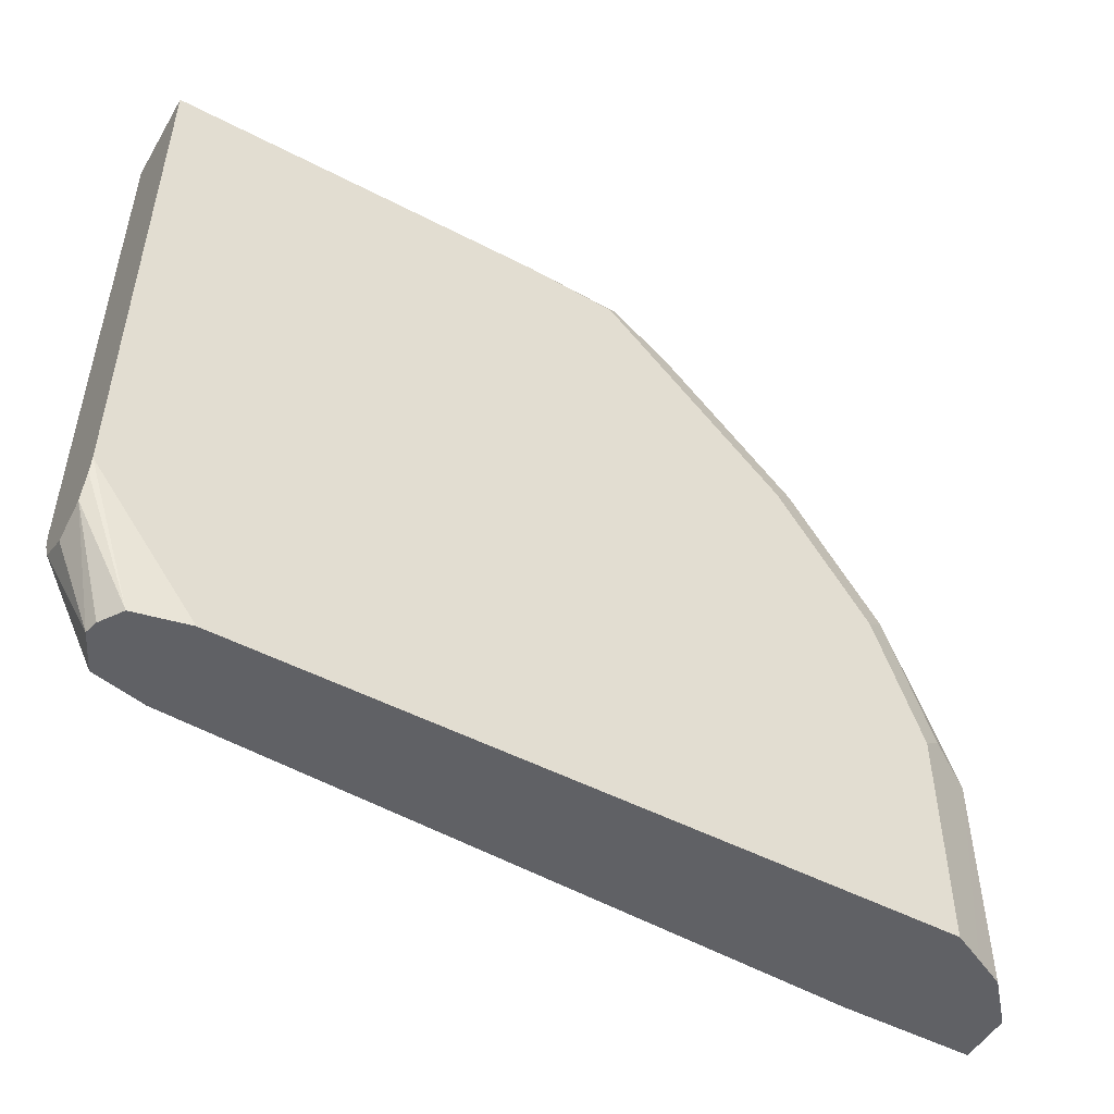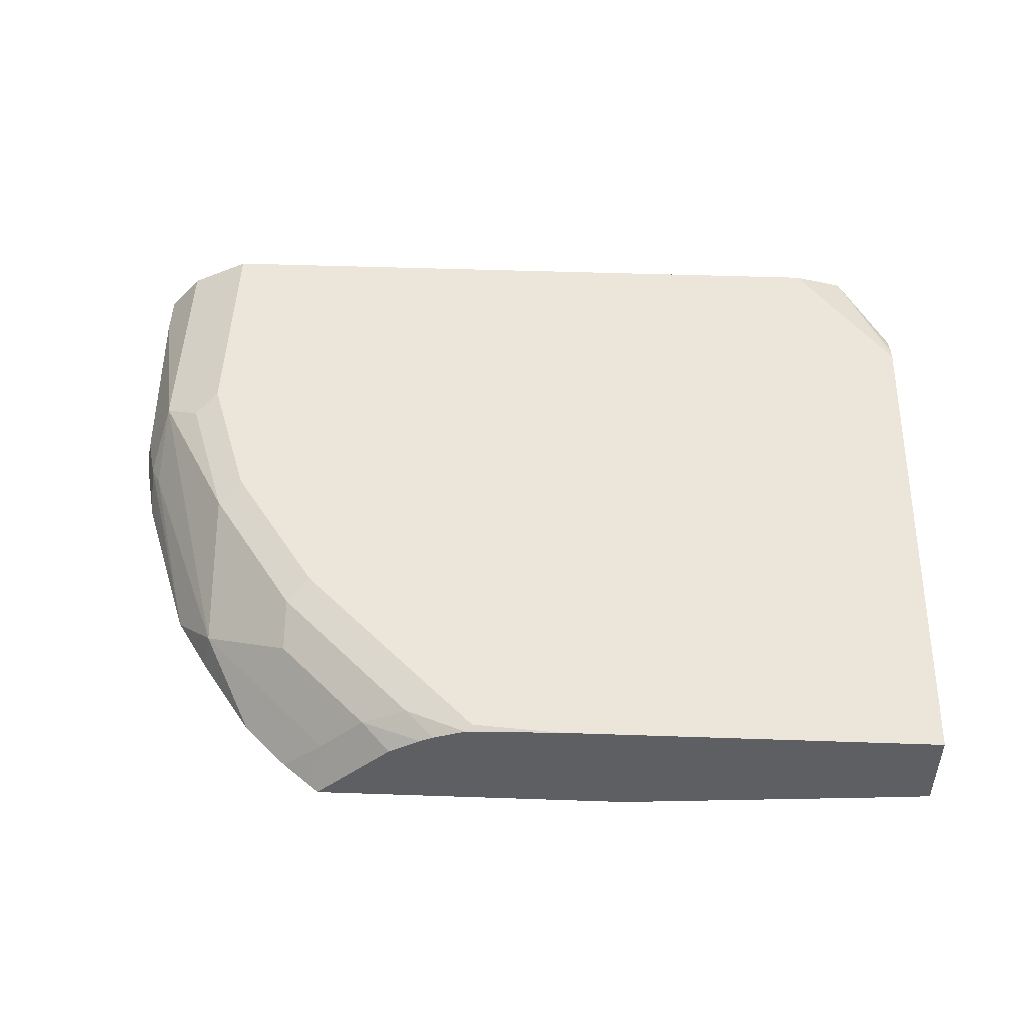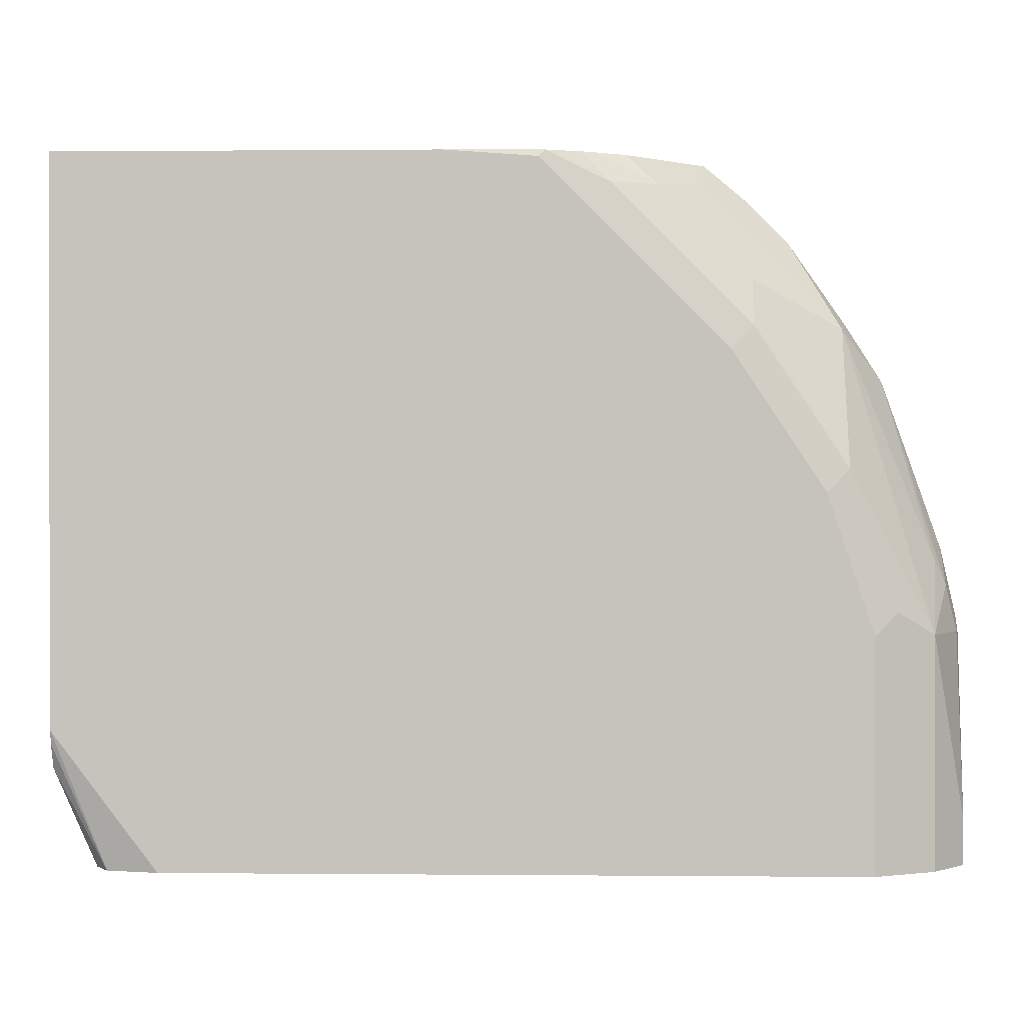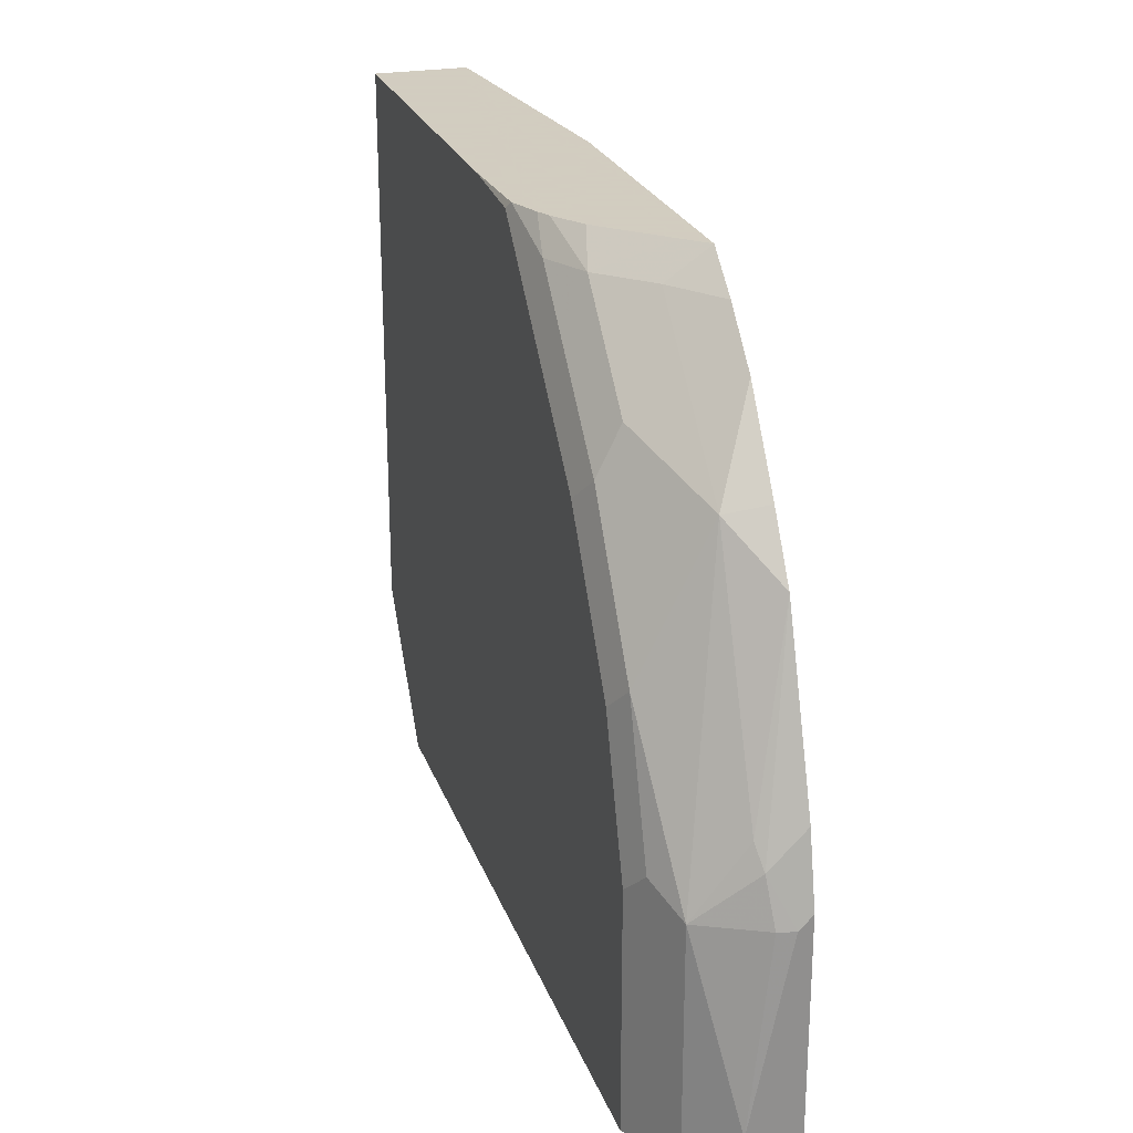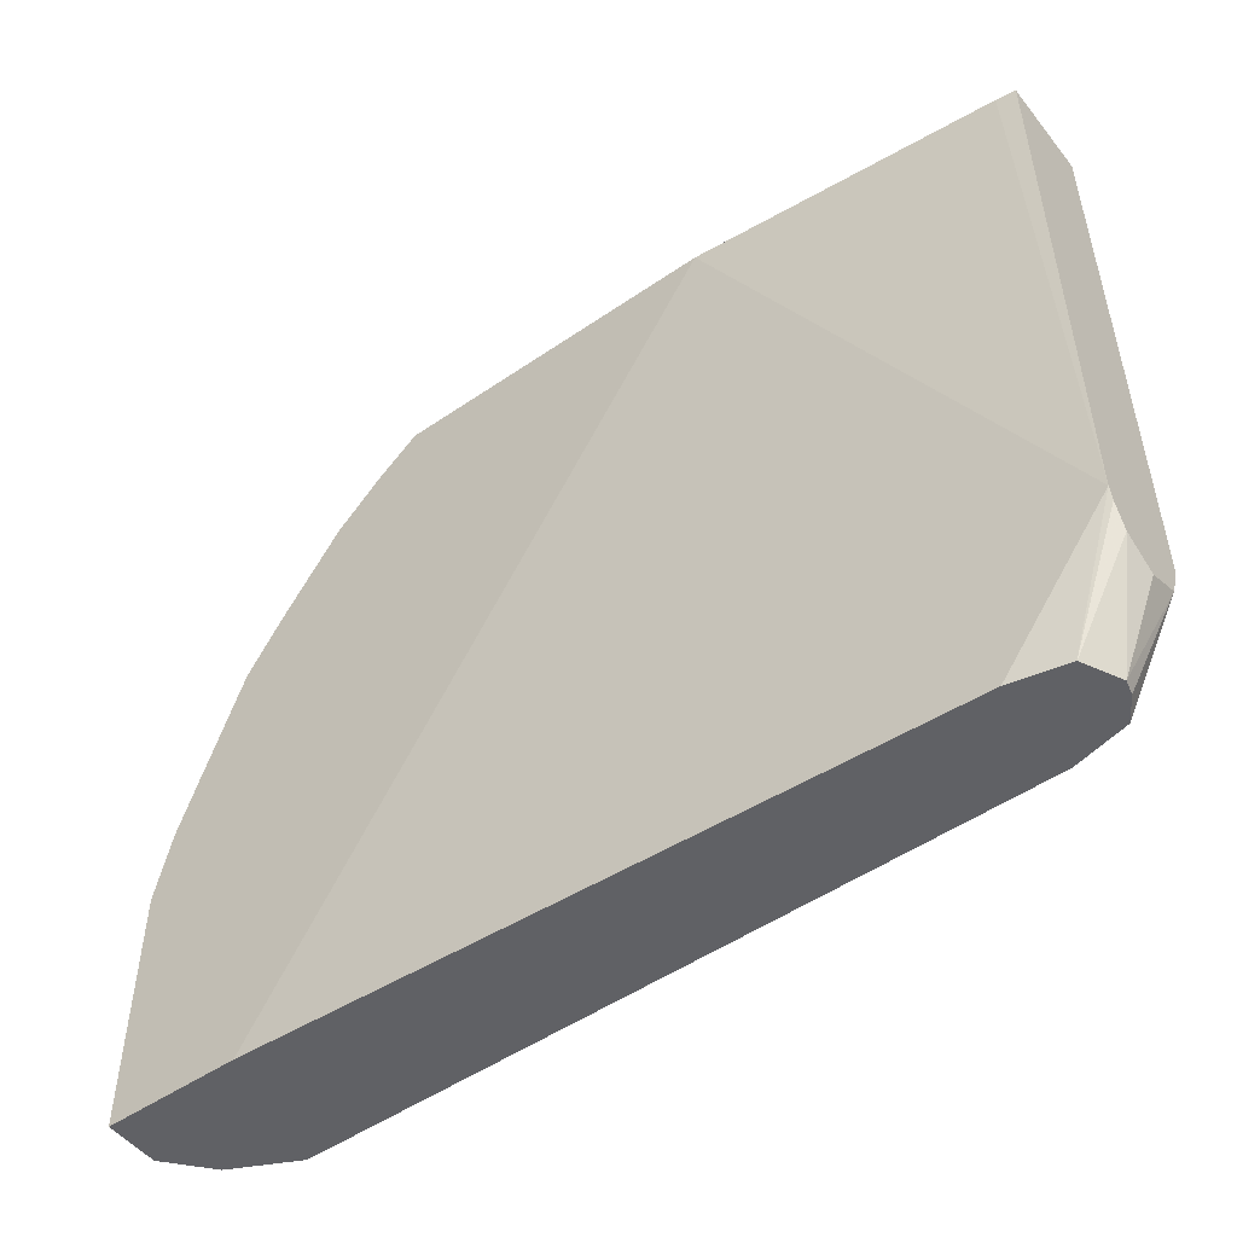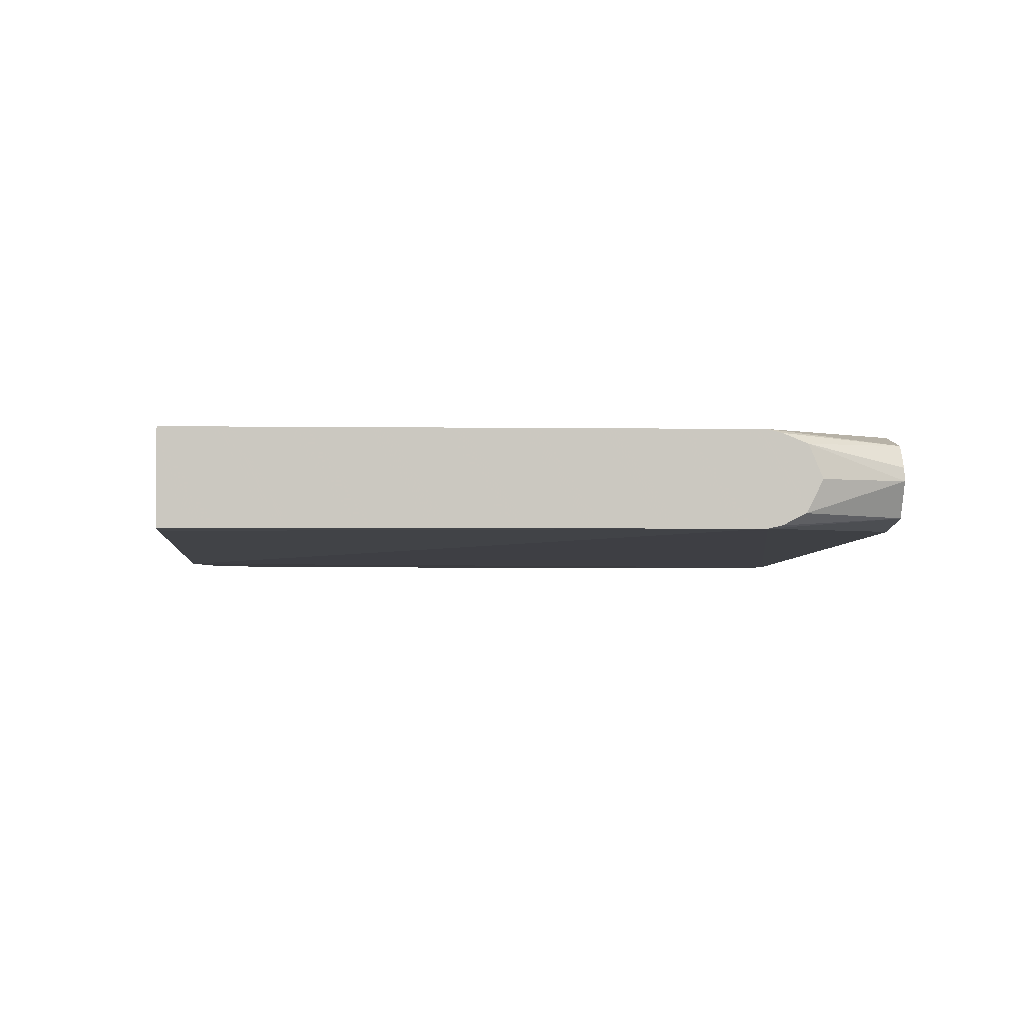
<metadata>
{"format":"obj","ext":"obj","renderer":"f3d","projection":"perspective","resolution":1024,"background":"white","views":[{"elev":-50.4,"azim":150.3,"up":"+Z"},{"elev":48.3,"azim":2.2,"up":"+Y"},{"elev":0.7,"azim":-178.1,"up":"+Z"},{"elev":24.3,"azim":-107.0,"up":"+Z"},{"elev":-50.4,"azim":37.0,"up":"+Z"},{"elev":-2.1,"azim":86.7,"up":"+Y"}]}
</metadata>
<code>
v -0.008931 -0.3891 0.0001306
v -0.01556 -0.4024 0.0001306
v -0.01017 -0.3842 0.0001306
v 0.004666 -0.3766 0.03836
v 0.004666 -0.3891 0.03304
v 0.004666 -0.3962 0.03661
v 0.004666 -0.4013 0.03915
v -0.01563 -0.4024 0.0001306
v 0.004666 -0.4056 0.04782
v -0.01563 -0.3758 0.0001306
v 0.004666 -0.3728 0.04774
v 0.004666 -0.4068 0.05306
v -0.03539 -0.4068 0.0001306
v 0.004666 -0.3714 0.05306
v -0.03539 -0.3714 0.0001306
v 0.004666 -0.4068 0.2678
v -0.002535 -0.4077 0.2678
v -0.1161 -0.4181 0.2678
v -0.288 -0.4181 0.0001306
v 0.004666 -0.3714 0.2678
v -0.3007 -0.3714 0.0001306
v -0.24 -0.4181 0.2678
v -0.3375 -0.4181 0.0001306
v -0.1415 -0.3714 0.2678
v -0.3008 -0.3715 0.0001306
v -0.3007 -0.3714 0.08844
v -0.2324 -0.4106 0.2678
v -0.2388 -0.4024 0.2565
v -0.2552 -0.4181 0.2552
v -0.3375 -0.4181 0.09347
v -0.3375 -0.3987 0.0001306
v -0.1768 -0.3714 0.2653
v -0.1794 -0.3727 0.2678
v -0.3125 -0.3774 0.0001306
v -0.3242 -0.3832 0.08844
v -0.3095 -0.3758 0.09729
v -0.283 -0.3714 0.1415
v -0.2148 -0.3929 0.2678
v -0.2211 -0.3847 0.2565
v -0.2918 -0.4024 0.2034
v -0.2729 -0.4181 0.2375
v -0.3316 -0.4181 0.1197
v -0.3316 -0.4046 0.1061
v -0.3375 -0.4131 0.08844
v -0.3375 -0.3987 0.01769
v -0.3242 -0.3832 0.0001306
v -0.2299 -0.3714 0.2122
v -0.2211 -0.3758 0.2388
v -0.2034 -0.3758 0.2565
v -0.192 -0.3774 0.2678
v -0.3301 -0.395 0.08844
v -0.3272 -0.4024 0.115
v -0.2918 -0.3758 0.1503
v -0.2476 -0.3714 0.1945
v -0.2097 -0.3878 0.2678
v -0.1971 -0.38 0.2678
v -0.2564 -0.3847 0.2211
v -0.2564 -0.3758 0.2034
v -0.3087 -0.4181 0.1842
v -0.2948 -0.4181 0.206
v -0.3239 -0.4181 0.1415
v -0.336 -0.4068 0.08844
f 28 40 41
f 28 57 40
f 33 48 49
f 28 39 57
f 28 41 29
f 30 42 43
f 33 47 48
f 31 45 35
f 31 35 46
f 32 47 33
f 27 39 28
f 30 43 44
f 27 38 39
f 18 23 19
f 26 36 53
f 26 35 36
f 25 34 35
f 24 32 33
f 23 45 31
f 23 44 45
f 23 30 44
f 22 28 29
f 22 27 28
f 21 25 26
f 18 30 23
f 33 49 50
f 26 53 37
f 34 46 35
f 44 62 45
f 35 51 43
f 49 56 50
f 47 58 48
f 47 54 58
f 45 62 51
f 18 42 30
f 43 62 44
f 43 51 62
f 43 59 52
f 43 61 59
f 42 61 43
f 40 60 41
f 40 59 60
f 40 52 59
f 40 58 53
f 40 57 58
f 39 58 57
f 39 48 58
f 39 49 48
f 39 56 49
f 39 55 56
f 38 55 39
f 37 58 54
f 37 53 58
f 35 53 36
f 35 40 53
f 35 52 40
f 35 43 52
f 35 45 51
f 18 61 42
f 25 35 26
f 18 60 59
f 4 9 7
f 4 12 9
f 4 16 12
f 4 20 16
f 4 14 20
f 4 11 14
f 4 10 11
f 3 10 4
f 2 9 8
f 1 7 2
f 1 6 7
f 1 5 6
f 1 4 5
f 1 3 4
f 1 10 3
f 1 15 10
f 1 21 15
f 1 25 21
f 1 34 25
f 1 46 34
f 1 31 46
f 1 23 31
f 1 19 23
f 1 13 19
f 1 8 13
f 1 2 8
f 18 59 61
f 4 7 6
f 4 6 5
f 2 7 9
f 8 12 13
f 18 41 60
f 18 29 41
f 18 22 29
f 8 9 12
f 16 22 18
f 16 27 22
f 16 38 27
f 16 55 38
f 16 56 55
f 16 50 56
f 16 33 50
f 16 24 33
f 16 20 24
f 14 24 20
f 16 18 17
f 14 47 32
f 10 14 11
f 14 32 24
f 10 15 14
f 12 17 18
f 12 18 19
f 12 19 13
f 12 16 17
f 14 21 26
f 14 26 37
f 14 37 54
f 14 54 47
f 14 15 21

</code>
